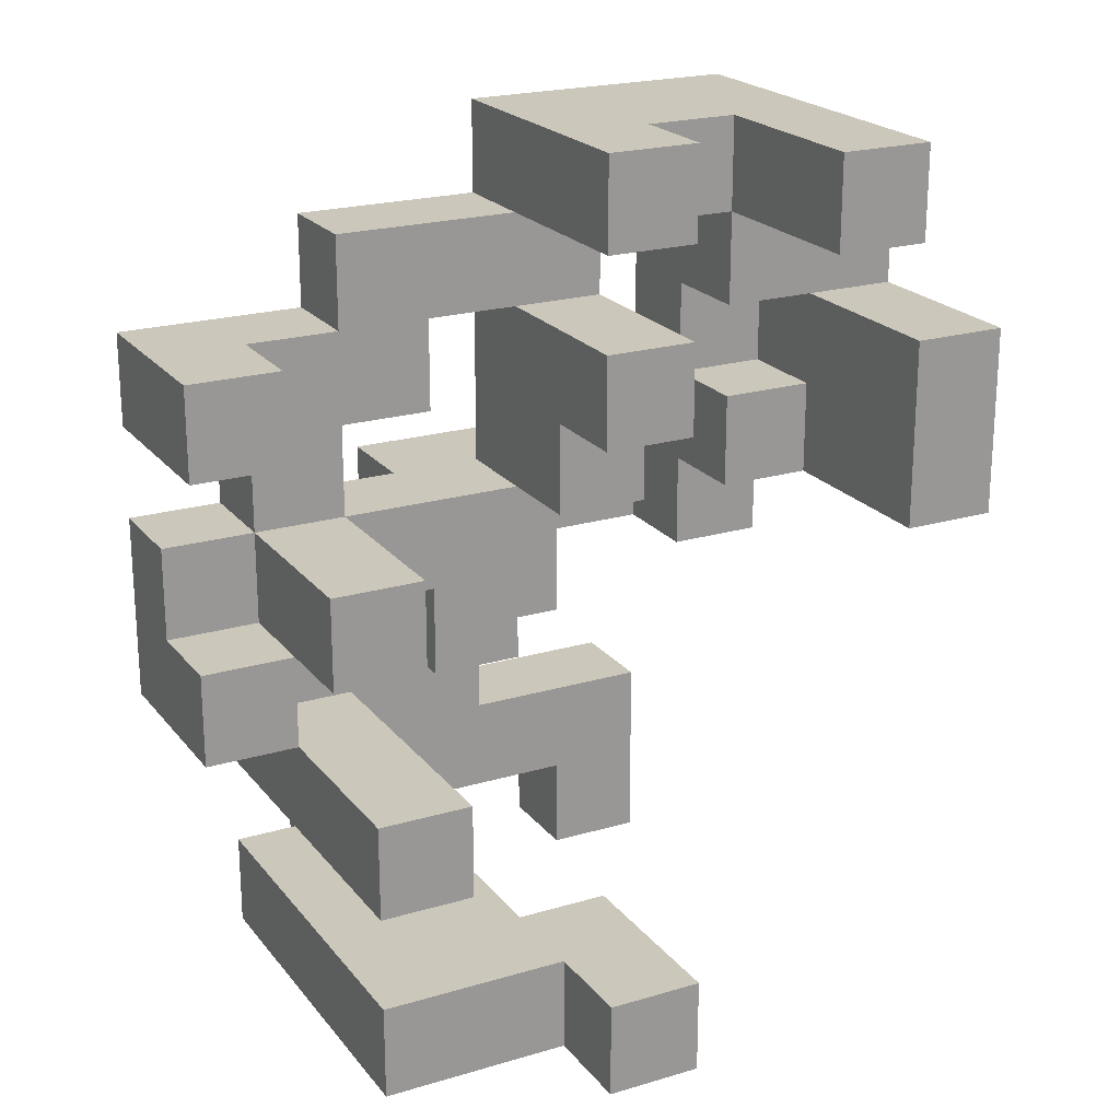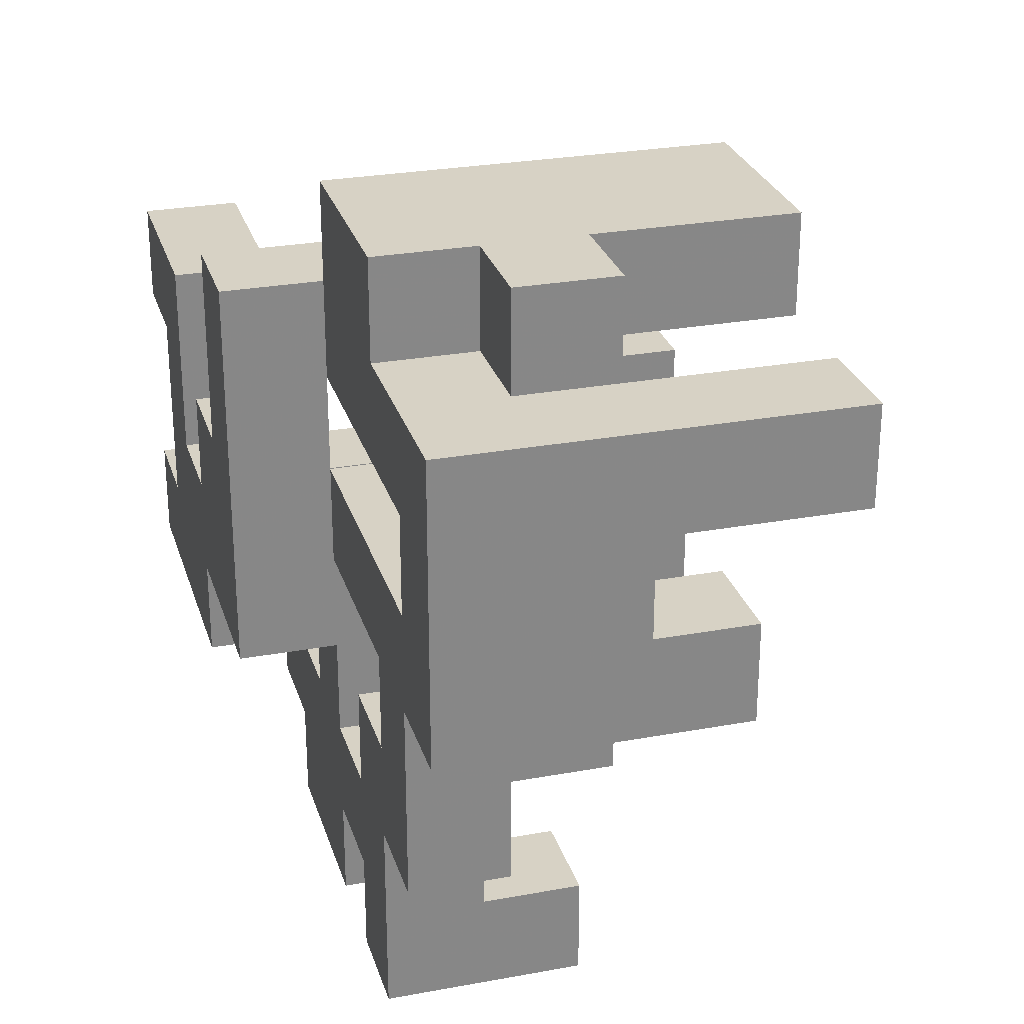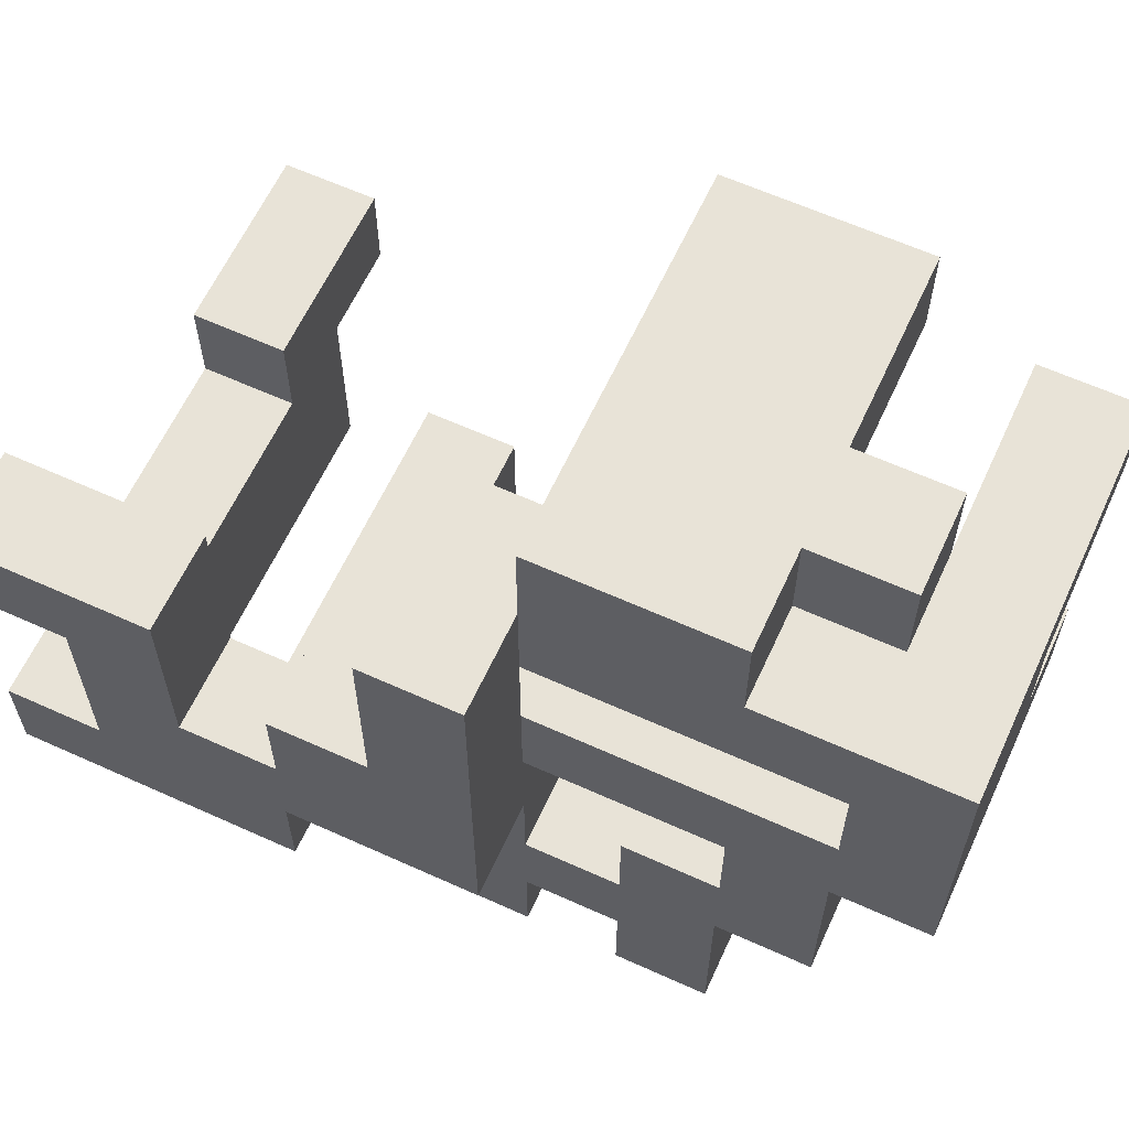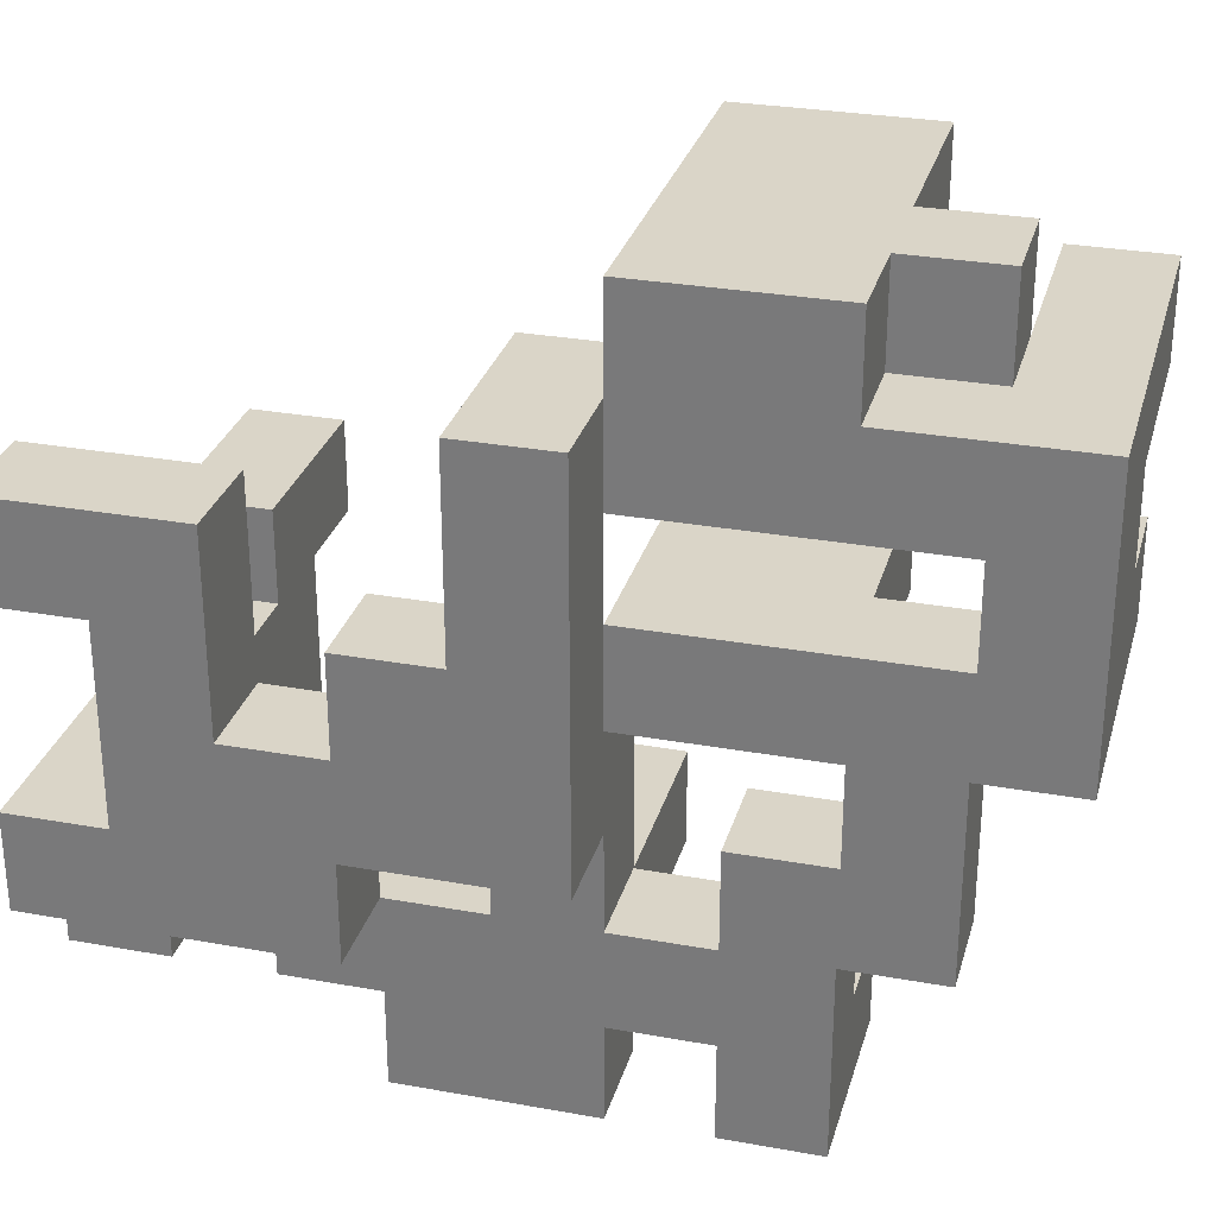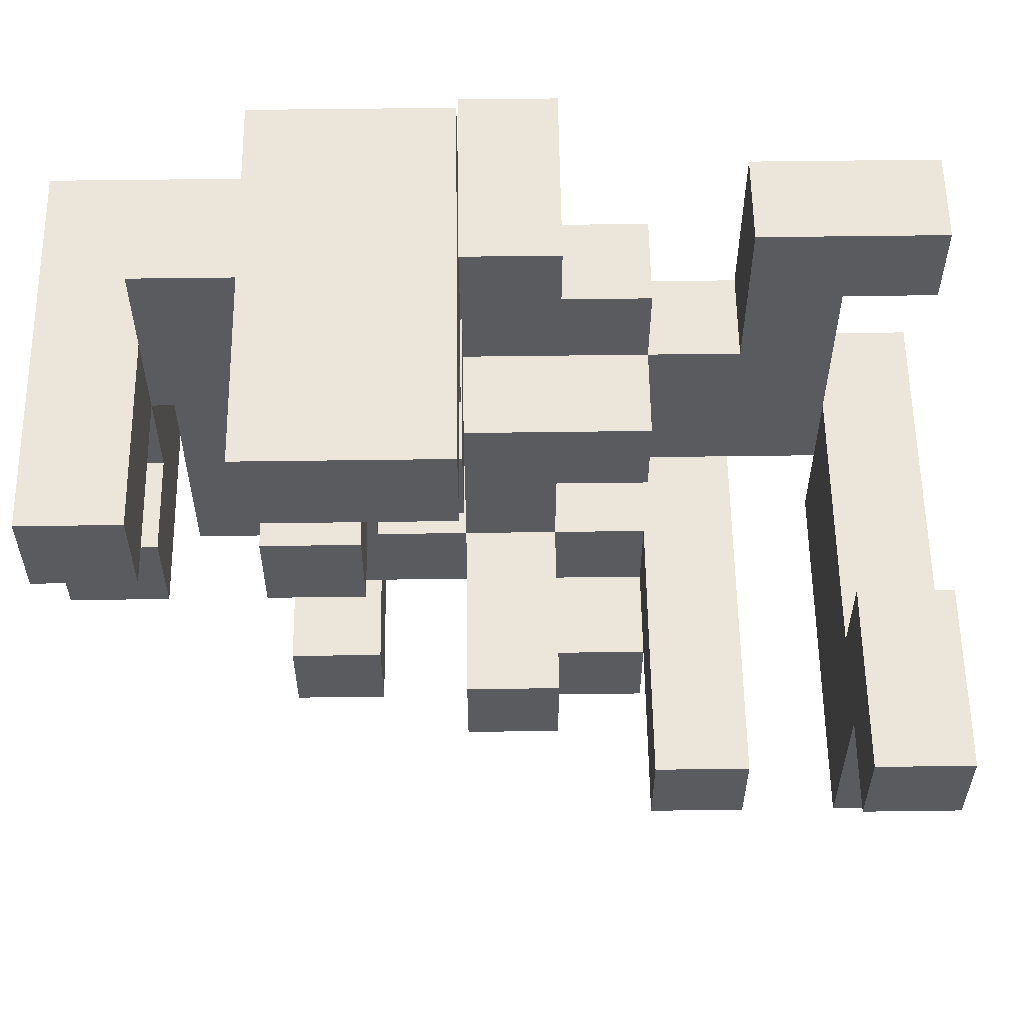
<metadata>
{"format":"obj","ext":"obj","renderer":"f3d","projection":"perspective","resolution":1024,"background":"white","views":[{"elev":21.6,"azim":-117.6,"up":"+Y"},{"elev":27.4,"azim":164.2,"up":"+Z"},{"elev":62.3,"azim":114.7,"up":"+Z"},{"elev":29.2,"azim":105.0,"up":"+Z"},{"elev":57.5,"azim":-90.8,"up":"+Z"}]}
</metadata>
<code>
v 0 -0.375 -1
v 0 -0.375 -0.75
v 0 -0.125 -0.75
v 0 -0.125 -1
v 0.25 -0.375 -1
v 0.25 -0.375 -0.75
v 0.25 -0.125 -0.75
v 0.25 -0.125 -1
v 0.5 -0.375 -1
v 0.5 -0.125 -1
v 0.5 -0.125 -0.75
v 0.5 -0.375 -0.75
v 0.25 0.125 -0.75
v 0.25 0.125 -1
v 0.5 0.125 -1
v 0.5 0.125 -0.75
v 0 0.375 -1
v 0 0.375 -0.75
v 0 0.625 -0.75
v 0 0.625 -1
v 0.25 0.375 -1
v 0.25 0.375 -0.75
v 0.25 0.625 -0.75
v 0.25 0.625 -1
v 0.5 0.375 -1
v 0.5 0.625 -1
v 0.5 0.625 -0.75
v 0.5 0.375 -0.75
v -0.5 -1.125 -0.75
v -0.5 -1.125 -0.5
v -0.5 -0.875 -0.5
v -0.5 -0.875 -0.75
v -0.25 -1.125 -0.75
v -0.25 -1.125 -0.5
v -0.25 -0.875 -0.5
v -0.25 -0.875 -0.75
v 0 -1.125 -0.75
v 0 -1.125 -0.5
v 0 -0.875 -0.5
v 0 -0.875 -0.75
v 0.25 -1.125 -0.75
v 0.25 -1.125 -0.5
v 0.25 -0.875 -0.5
v 0.25 -0.875 -0.75
v 0.5 -1.125 -0.75
v 0.5 -0.875 -0.75
v 0.5 -0.875 -0.5
v 0.5 -1.125 -0.5
v -0.5 -0.625 -0.75
v -0.5 -0.625 -0.5
v -0.5 -0.375 -0.5
v -0.5 -0.375 -0.75
v -0.25 -0.625 -0.75
v -0.25 -0.625 -0.5
v -0.25 -0.375 -0.5
v -0.25 -0.375 -0.75
v 0 -0.625 -0.75
v 0 -0.625 -0.5
v 0 -0.375 -0.5
v 0.25 -0.625 -0.75
v 0.25 -0.625 -0.5
v 0.25 -0.375 -0.5
v 0.5 -0.625 -0.75
v 0.5 -0.375 -0.5
v 0.5 -0.625 -0.5
v 0.25 -0.125 -0.5
v 0.5 -0.125 -0.5
v -0.25 -0.125 -0.75
v -0.25 -0.125 -0.5
v -0.25 0.125 -0.5
v -0.25 0.125 -0.75
v 0 -0.125 -0.5
v 0 0.125 -0.5
v 0 0.125 -0.75
v 0.25 0.125 -0.5
v 0.5 0.125 -0.5
v 0.25 0.375 -0.5
v 0.5 0.375 -0.5
v 0.25 0.625 -0.5
v 0.5 0.625 -0.5
v -0.5 -1.125 -0.25
v -0.5 -0.875 -0.25
v -0.25 -1.125 -0.25
v -0.25 -0.875 -0.25
v 0 -1.125 -0.25
v 0 -0.875 -0.25
v 0.25 -1.125 -0.25
v 0.25 -0.875 -0.25
v 0.5 -1.125 -0.25
v 0.5 -0.875 -0.25
v 0.75 -1.125 -0.5
v 0.75 -0.875 -0.5
v 0.75 -0.875 -0.25
v 0.75 -1.125 -0.25
v 0.5 -0.625 -0.25
v 0.75 -0.625 -0.5
v 0.75 -0.625 -0.25
v 0.5 -0.375 -0.25
v 0.75 -0.375 -0.5
v 0.75 -0.375 -0.25
v 0.25 -0.125 -0.25
v 0.25 0.125 -0.25
v 0.5 0.125 -0.25
v 0.5 -0.125 -0.25
v 0.25 0.375 -0.25
v 0.25 0.625 -0.25
v 0.5 0.625 -0.25
v 0.5 0.375 -0.25
v 0.25 0.875 -0.25
v 0.25 0.875 -0.5
v 0.5 0.875 -0.5
v 0.5 0.875 -0.25
v -0.75 -1.125 -0.25
v -0.75 -1.125 0
v -0.75 -0.875 0
v -0.75 -0.875 -0.25
v -0.5 -1.125 0
v -0.5 -0.875 0
v -0.25 -0.875 0
v -0.25 -1.125 0
v 0.5 -0.875 0
v 0.5 -0.625 0
v 0.75 -0.625 0
v 0.75 -0.875 0
v 0.5 -0.375 0
v 0.75 -0.375 0
v 0.25 -0.375 -0.25
v 0.25 -0.375 0
v 0.25 -0.125 0
v 0.5 -0.125 0
v 0.75 -0.125 -0.25
v 0.75 -0.125 0
v 0.25 0.125 0
v 0.5 0.125 0
v 0.75 0.125 -0.25
v 0.75 0.125 0
v 0.25 0.625 0
v 0.25 0.875 0
v 0.5 0.875 0
v 0.5 0.625 0
v 0.5 -0.875 0.25
v 0.5 -0.625 0.25
v 0.75 -0.625 0.25
v 0.75 -0.875 0.25
v 0.5 -0.375 0.25
v 0.5 -0.125 0.25
v 0.75 -0.125 0.25
v 0.75 -0.375 0.25
v 0.5 0.125 0.25
v 0.75 0.125 0.25
v 0 0.125 0
v 0 0.125 0.25
v 0 0.375 0.25
v 0 0.375 0
v 0.25 0.125 0.25
v 0.25 0.375 0
v 0.25 0.375 0.25
v 0.5 0.375 0
v 0.5 0.375 0.25
v -0.25 0.375 0
v -0.25 0.375 0.25
v -0.25 0.625 0.25
v -0.25 0.625 0
v 0 0.625 0.25
v 0 0.625 0
v 0.25 0.625 0.25
v 0.5 0.625 0.25
v 0.25 0.875 0.25
v 0.5 0.875 0.25
v -0.25 0.875 0
v -0.25 0.875 0.25
v -0.25 1.125 0.25
v -0.25 1.125 0
v 0 0.875 0
v 0 0.875 0.25
v 0 1.125 0.25
v 0 1.125 0
v 0.25 1.125 0.25
v 0.25 1.125 0
v 0.5 1.125 0
v 0.5 1.125 0.25
v 0.5 -1.125 0.25
v 0.5 -1.125 0.5
v 0.5 -0.875 0.5
v 0.75 -1.125 0.25
v 0.75 -0.875 0.5
v 0.75 -1.125 0.5
v 0.5 -0.625 0.5
v 0.75 -0.625 0.5
v 0.5 -0.125 0.5
v 0.5 0.125 0.5
v 0.75 0.125 0.5
v 0.75 -0.125 0.5
v 0 0.875 0.5
v 0 1.125 0.5
v 0.25 0.875 0.5
v 0.25 1.125 0.5
v 0.5 1.125 0.5
v 0.5 0.875 0.5
v 0.25 -0.125 0.5
v 0.25 -0.125 0.75
v 0.25 0.125 0.75
v 0.25 0.125 0.5
v 0.5 -0.125 0.75
v 0.5 0.125 0.75
v 0.75 0.125 0.75
v 0.75 -0.125 0.75
v 0 0.125 0.5
v 0 0.125 0.75
v 0 0.375 0.75
v 0 0.375 0.5
v 0.25 0.375 0.75
v 0.25 0.375 0.5
v 0.5 0.375 0.5
v 0.5 0.375 0.75
v 0.25 0.625 0.75
v 0.25 0.625 0.5
v 0.5 0.625 0.5
v 0.5 0.625 0.75
v 0 0.625 0.5
v 0 0.625 0.75
v 0 0.875 0.75
v 0.5 0.875 0.75
v 0.25 0.875 0.75
v -0.5 0.875 0.5
v -0.5 0.875 0.75
v -0.5 1.125 0.75
v -0.5 1.125 0.5
v -0.25 0.875 0.5
v -0.25 0.875 0.75
v -0.25 1.125 0.75
v -0.25 1.125 0.5
v 0 1.125 0.75
v 0.25 1.125 0.75
v 0.5 1.125 0.75
v -0.5 0.125 0.75
v -0.5 0.125 1
v -0.5 0.375 1
v -0.5 0.375 0.75
v -0.25 0.125 0.75
v -0.25 0.125 1
v -0.25 0.375 0.75
v -0.25 0.375 1
v 0 0.125 1
v 0 0.375 1
v 0.25 0.125 1
v 0.25 0.375 1
v 0.5 0.375 1
v 0.5 0.125 1
v -0.5 0.625 1
v -0.5 0.625 0.75
v -0.25 0.625 1
v -0.25 0.625 0.75
v 0 0.625 1
v 0.25 0.625 1
v 0.5 0.625 1
v 0 0.875 1
v 0.25 0.875 1
f 1 2 3
f 1 3 4
f 1 5 6
f 1 6 2
f 4 3 7
f 4 7 8
f 1 4 8
f 1 8 5
f 2 6 7
f 2 7 3
f 9 10 11
f 9 11 12
f 5 9 12
f 5 12 6
f 5 8 10
f 5 10 9
f 8 7 13
f 8 13 14
f 10 15 16
f 10 16 11
f 14 13 16
f 14 16 15
f 8 14 15
f 8 15 10
f 17 18 19
f 17 19 20
f 17 21 22
f 17 22 18
f 20 19 23
f 20 23 24
f 17 20 24
f 17 24 21
f 18 22 23
f 18 23 19
f 25 26 27
f 25 27 28
f 21 25 28
f 21 28 22
f 24 23 27
f 24 27 26
f 21 24 26
f 21 26 25
f 29 30 31
f 29 31 32
f 29 33 34
f 29 34 30
f 32 31 35
f 32 35 36
f 29 32 36
f 29 36 33
f 33 37 38
f 33 38 34
f 36 35 39
f 36 39 40
f 33 36 40
f 33 40 37
f 37 41 42
f 37 42 38
f 40 39 43
f 40 43 44
f 37 40 44
f 37 44 41
f 45 46 47
f 45 47 48
f 41 45 48
f 41 48 42
f 44 43 47
f 44 47 46
f 41 44 46
f 41 46 45
f 49 50 51
f 49 51 52
f 49 53 54
f 49 54 50
f 52 51 55
f 52 55 56
f 49 52 56
f 49 56 53
f 50 54 55
f 50 55 51
f 53 57 58
f 53 58 54
f 56 55 59
f 56 59 2
f 53 56 2
f 53 2 57
f 54 58 59
f 54 59 55
f 57 60 61
f 57 61 58
f 2 59 62
f 2 62 6
f 57 2 6
f 57 6 60
f 58 61 62
f 58 62 59
f 63 12 64
f 63 64 65
f 60 63 65
f 60 65 61
f 60 6 12
f 60 12 63
f 61 65 64
f 61 64 62
f 6 62 66
f 6 66 7
f 12 11 67
f 12 67 64
f 62 64 67
f 62 67 66
f 68 69 70
f 68 70 71
f 68 3 72
f 68 72 69
f 71 70 73
f 71 73 74
f 68 71 74
f 68 74 3
f 69 72 73
f 69 73 70
f 3 7 66
f 3 66 72
f 74 73 75
f 74 75 13
f 3 74 13
f 3 13 7
f 72 66 75
f 72 75 73
f 11 16 76
f 11 76 67
f 13 75 77
f 13 77 22
f 16 28 78
f 16 78 76
f 13 22 28
f 13 28 16
f 75 76 78
f 75 78 77
f 22 77 79
f 22 79 23
f 28 27 80
f 28 80 78
f 23 79 80
f 23 80 27
f 30 81 82
f 30 82 31
f 30 34 83
f 30 83 81
f 31 82 84
f 31 84 35
f 34 38 85
f 34 85 83
f 35 84 86
f 35 86 39
f 83 85 86
f 83 86 84
f 38 42 87
f 38 87 85
f 39 86 88
f 39 88 43
f 85 87 88
f 85 88 86
f 42 48 89
f 42 89 87
f 43 88 90
f 43 90 47
f 87 89 90
f 87 90 88
f 91 92 93
f 91 93 94
f 48 91 94
f 48 94 89
f 48 47 92
f 48 92 91
f 89 94 93
f 89 93 90
f 47 90 95
f 47 95 65
f 92 96 97
f 92 97 93
f 47 65 96
f 47 96 92
f 65 95 98
f 65 98 64
f 96 99 100
f 96 100 97
f 64 98 100
f 64 100 99
f 65 64 99
f 65 99 96
f 66 101 102
f 66 102 75
f 67 76 103
f 67 103 104
f 66 67 104
f 66 104 101
f 75 102 103
f 75 103 76
f 77 105 106
f 77 106 79
f 78 80 107
f 78 107 108
f 77 78 108
f 77 108 105
f 105 108 107
f 105 107 106
f 79 106 109
f 79 109 110
f 80 111 112
f 80 112 107
f 110 109 112
f 110 112 111
f 79 110 111
f 79 111 80
f 113 114 115
f 113 115 116
f 113 81 117
f 113 117 114
f 116 115 118
f 116 118 82
f 113 116 82
f 113 82 81
f 114 117 118
f 114 118 115
f 83 84 119
f 83 119 120
f 81 83 120
f 81 120 117
f 82 118 119
f 82 119 84
f 117 120 119
f 117 119 118
f 90 121 122
f 90 122 95
f 93 97 123
f 93 123 124
f 90 93 124
f 90 124 121
f 95 122 125
f 95 125 98
f 97 100 126
f 97 126 123
f 122 123 126
f 122 126 125
f 127 128 129
f 127 129 101
f 127 98 125
f 127 125 128
f 127 101 104
f 127 104 98
f 128 125 130
f 128 130 129
f 100 131 132
f 100 132 126
f 98 104 131
f 98 131 100
f 101 129 133
f 101 133 102
f 102 133 134
f 102 134 103
f 129 130 134
f 129 134 133
f 131 135 136
f 131 136 132
f 103 134 136
f 103 136 135
f 104 103 135
f 104 135 131
f 106 137 138
f 106 138 109
f 107 112 139
f 107 139 140
f 106 107 140
f 106 140 137
f 109 138 139
f 109 139 112
f 121 141 142
f 121 142 122
f 124 123 143
f 124 143 144
f 121 124 144
f 121 144 141
f 122 142 143
f 122 143 123
f 125 145 146
f 125 146 130
f 126 132 147
f 126 147 148
f 125 126 148
f 125 148 145
f 145 148 147
f 145 147 146
f 130 146 149
f 130 149 134
f 132 136 150
f 132 150 147
f 134 149 150
f 134 150 136
f 151 152 153
f 151 153 154
f 151 133 155
f 151 155 152
f 151 154 156
f 151 156 133
f 152 155 157
f 152 157 153
f 134 158 159
f 134 159 149
f 133 134 149
f 133 149 155
f 133 156 158
f 133 158 134
f 155 149 159
f 155 159 157
f 160 161 162
f 160 162 163
f 160 154 153
f 160 153 161
f 163 162 164
f 163 164 165
f 160 163 165
f 160 165 154
f 161 153 164
f 161 164 162
f 165 164 166
f 165 166 137
f 154 165 137
f 154 137 156
f 153 157 166
f 153 166 164
f 158 140 167
f 158 167 159
f 156 137 140
f 156 140 158
f 157 159 167
f 157 167 166
f 137 166 168
f 137 168 138
f 140 139 169
f 140 169 167
f 166 167 169
f 166 169 168
f 170 171 172
f 170 172 173
f 170 174 175
f 170 175 171
f 173 172 176
f 173 176 177
f 170 173 177
f 170 177 174
f 171 175 176
f 171 176 172
f 174 138 168
f 174 168 175
f 177 176 178
f 177 178 179
f 174 177 179
f 174 179 138
f 139 180 181
f 139 181 169
f 179 178 181
f 179 181 180
f 138 179 180
f 138 180 139
f 182 183 184
f 182 184 141
f 185 144 186
f 185 186 187
f 182 185 187
f 182 187 183
f 182 141 144
f 182 144 185
f 183 187 186
f 183 186 184
f 141 184 188
f 141 188 142
f 144 143 189
f 144 189 186
f 142 188 189
f 142 189 143
f 184 186 189
f 184 189 188
f 146 190 191
f 146 191 149
f 147 150 192
f 147 192 193
f 146 147 193
f 146 193 190
f 149 191 192
f 149 192 150
f 175 194 195
f 175 195 176
f 175 168 196
f 175 196 194
f 176 195 197
f 176 197 178
f 169 181 198
f 169 198 199
f 168 169 199
f 168 199 196
f 178 197 198
f 178 198 181
f 200 201 202
f 200 202 203
f 200 190 204
f 200 204 201
f 200 203 191
f 200 191 190
f 201 204 205
f 201 205 202
f 193 192 206
f 193 206 207
f 190 193 207
f 190 207 204
f 191 205 206
f 191 206 192
f 204 207 206
f 204 206 205
f 208 209 210
f 208 210 211
f 208 203 202
f 208 202 209
f 211 210 212
f 211 212 213
f 208 211 213
f 208 213 203
f 191 214 215
f 191 215 205
f 203 213 214
f 203 214 191
f 213 212 216
f 213 216 217
f 214 218 219
f 214 219 215
f 213 217 218
f 213 218 214
f 220 221 222
f 220 222 194
f 220 217 216
f 220 216 221
f 220 194 196
f 220 196 217
f 218 199 223
f 218 223 219
f 217 196 199
f 217 199 218
f 216 219 223
f 216 223 224
f 225 226 227
f 225 227 228
f 225 229 230
f 225 230 226
f 228 227 231
f 228 231 232
f 225 228 232
f 225 232 229
f 226 230 231
f 226 231 227
f 229 194 222
f 229 222 230
f 232 231 233
f 232 233 195
f 229 232 195
f 229 195 194
f 230 222 233
f 230 233 231
f 195 233 234
f 195 234 197
f 222 224 234
f 222 234 233
f 199 198 235
f 199 235 223
f 197 234 235
f 197 235 198
f 224 223 235
f 224 235 234
f 236 237 238
f 236 238 239
f 236 240 241
f 236 241 237
f 236 239 242
f 236 242 240
f 237 241 243
f 237 243 238
f 240 209 244
f 240 244 241
f 240 242 210
f 240 210 209
f 241 244 245
f 241 245 243
f 209 202 246
f 209 246 244
f 244 246 247
f 244 247 245
f 205 215 248
f 205 248 249
f 202 205 249
f 202 249 246
f 246 249 248
f 246 248 247
f 239 238 250
f 239 250 251
f 251 250 252
f 251 252 253
f 239 251 253
f 239 253 242
f 238 243 252
f 238 252 250
f 253 252 254
f 253 254 221
f 242 253 221
f 242 221 210
f 243 245 254
f 243 254 252
f 210 221 216
f 210 216 212
f 245 247 255
f 245 255 254
f 215 219 256
f 215 256 248
f 216 255 256
f 216 256 219
f 247 248 256
f 247 256 255
f 221 254 257
f 221 257 222
f 216 224 258
f 216 258 255
f 222 257 258
f 222 258 224
f 254 255 258
f 254 258 257

</code>
